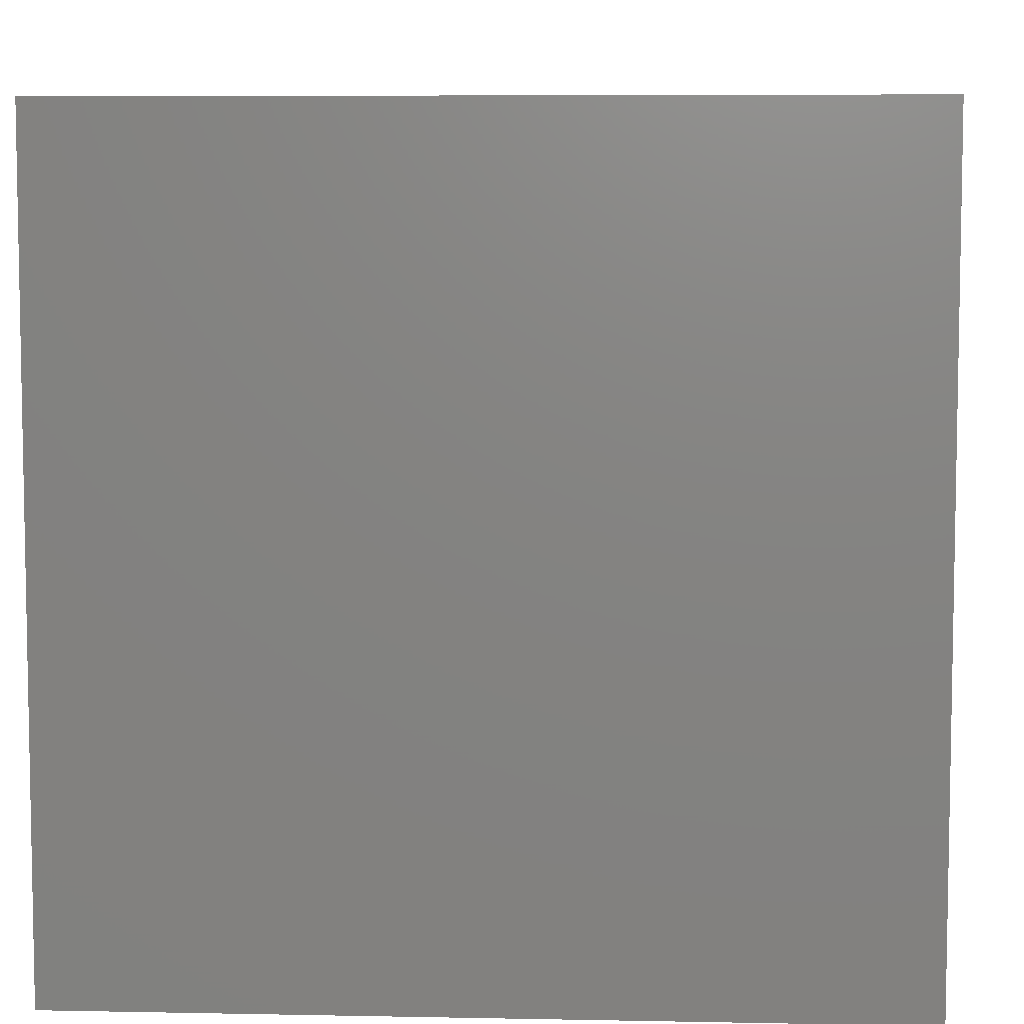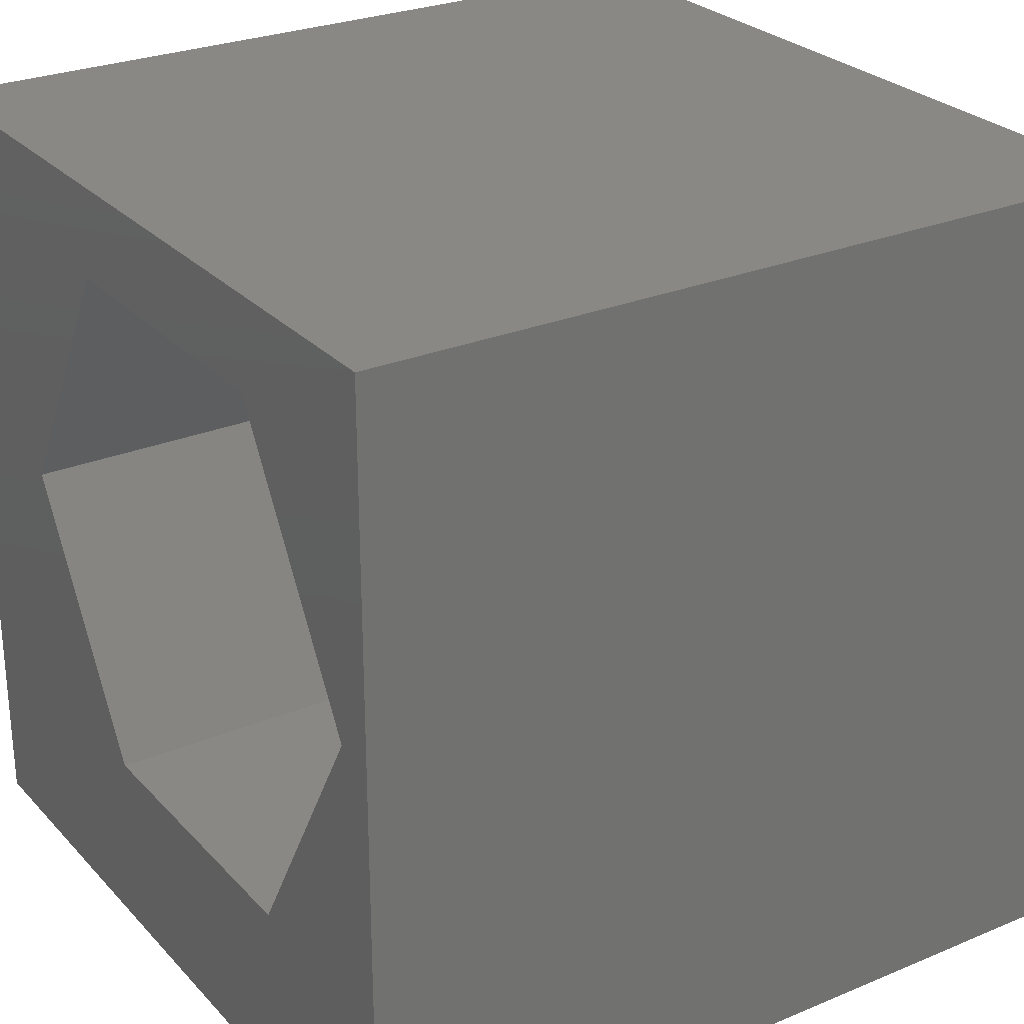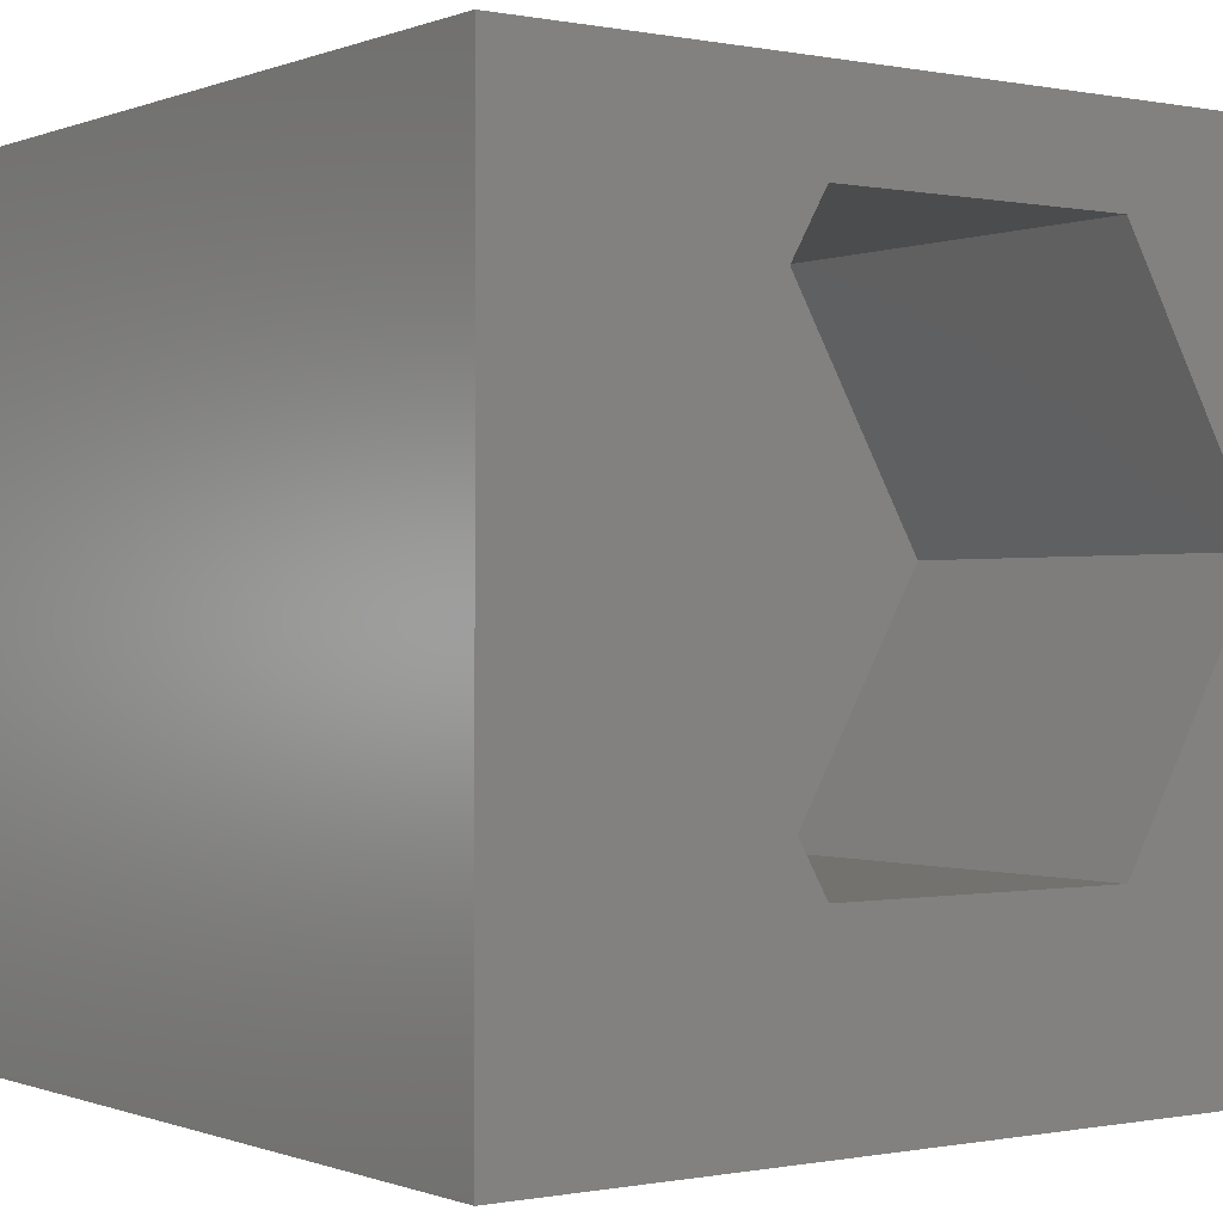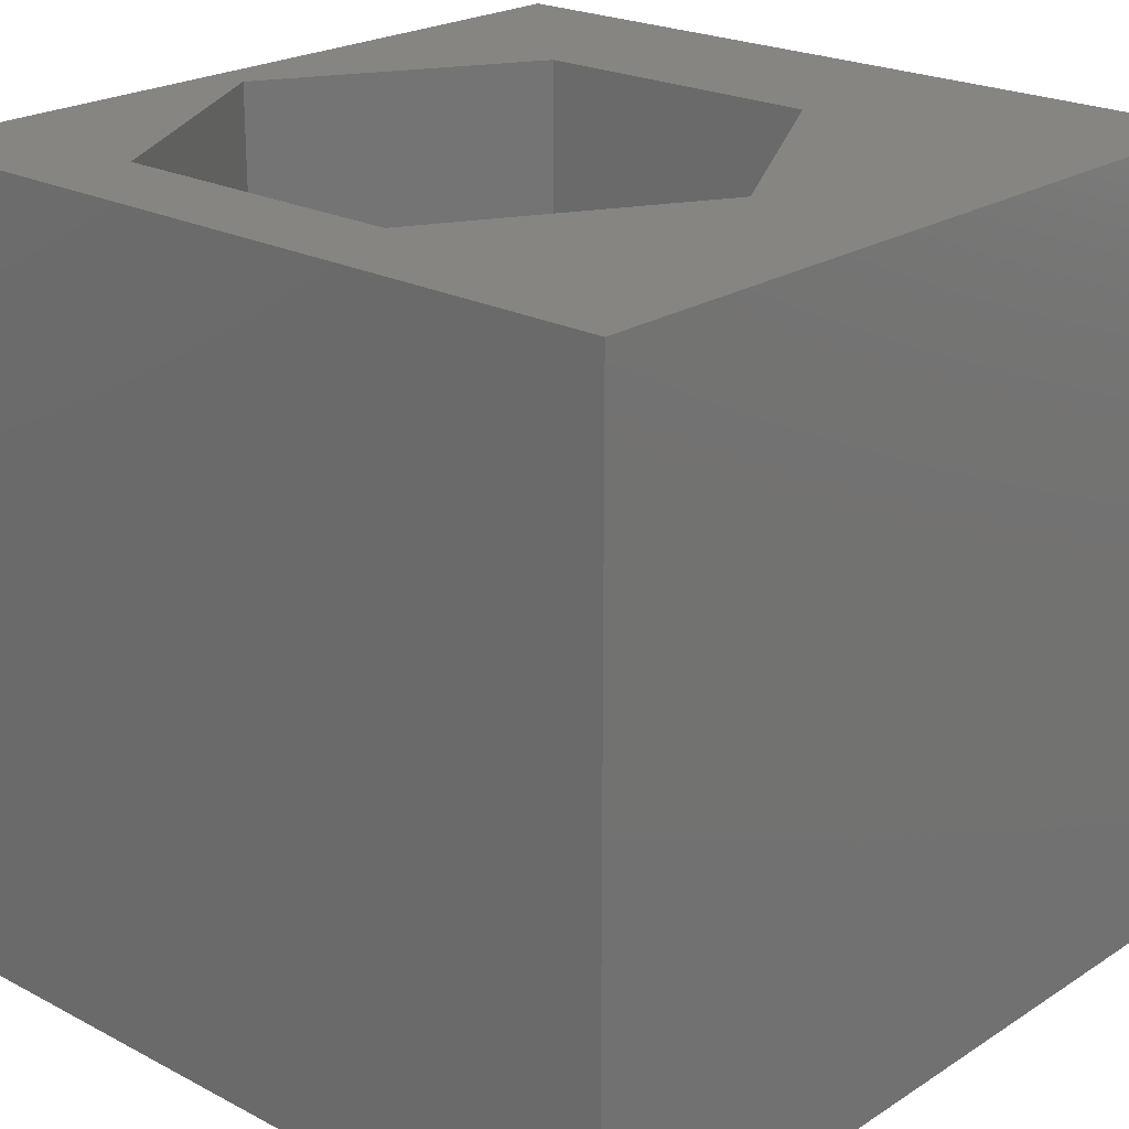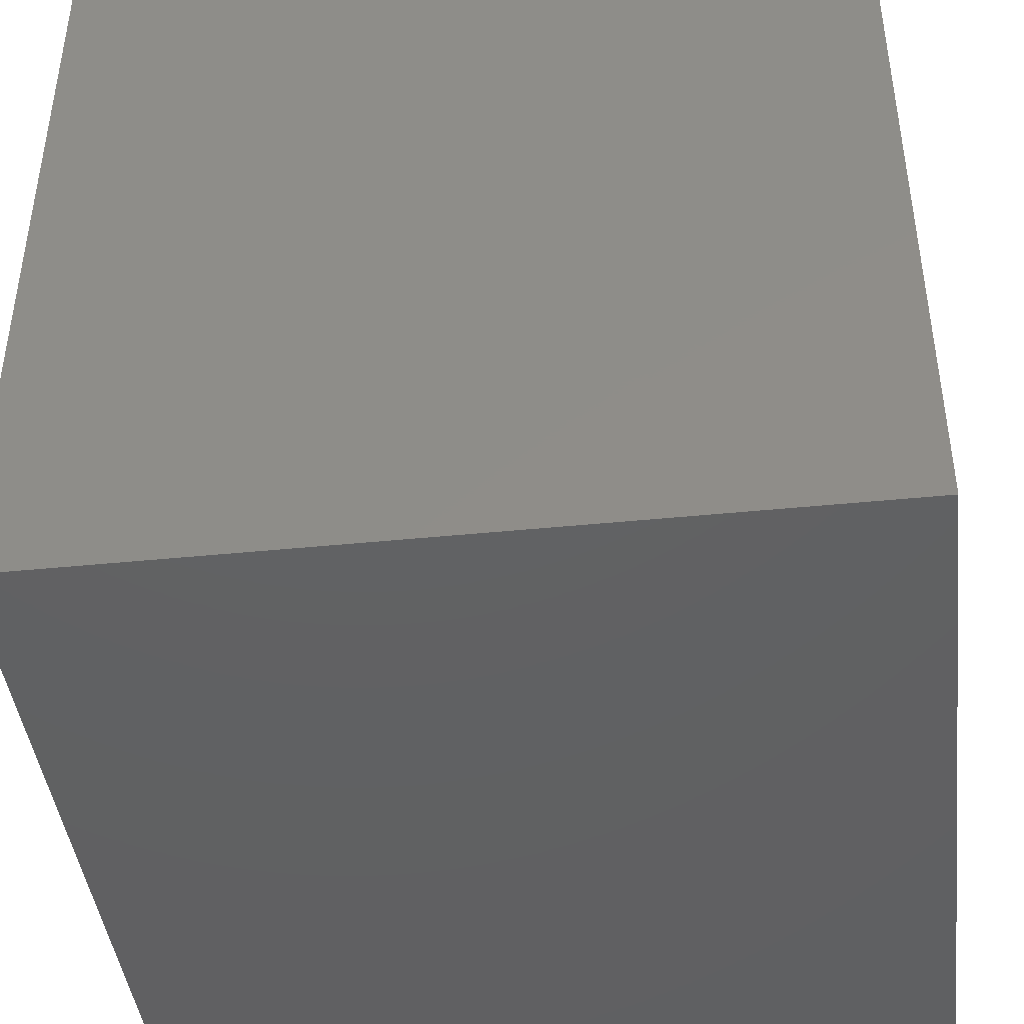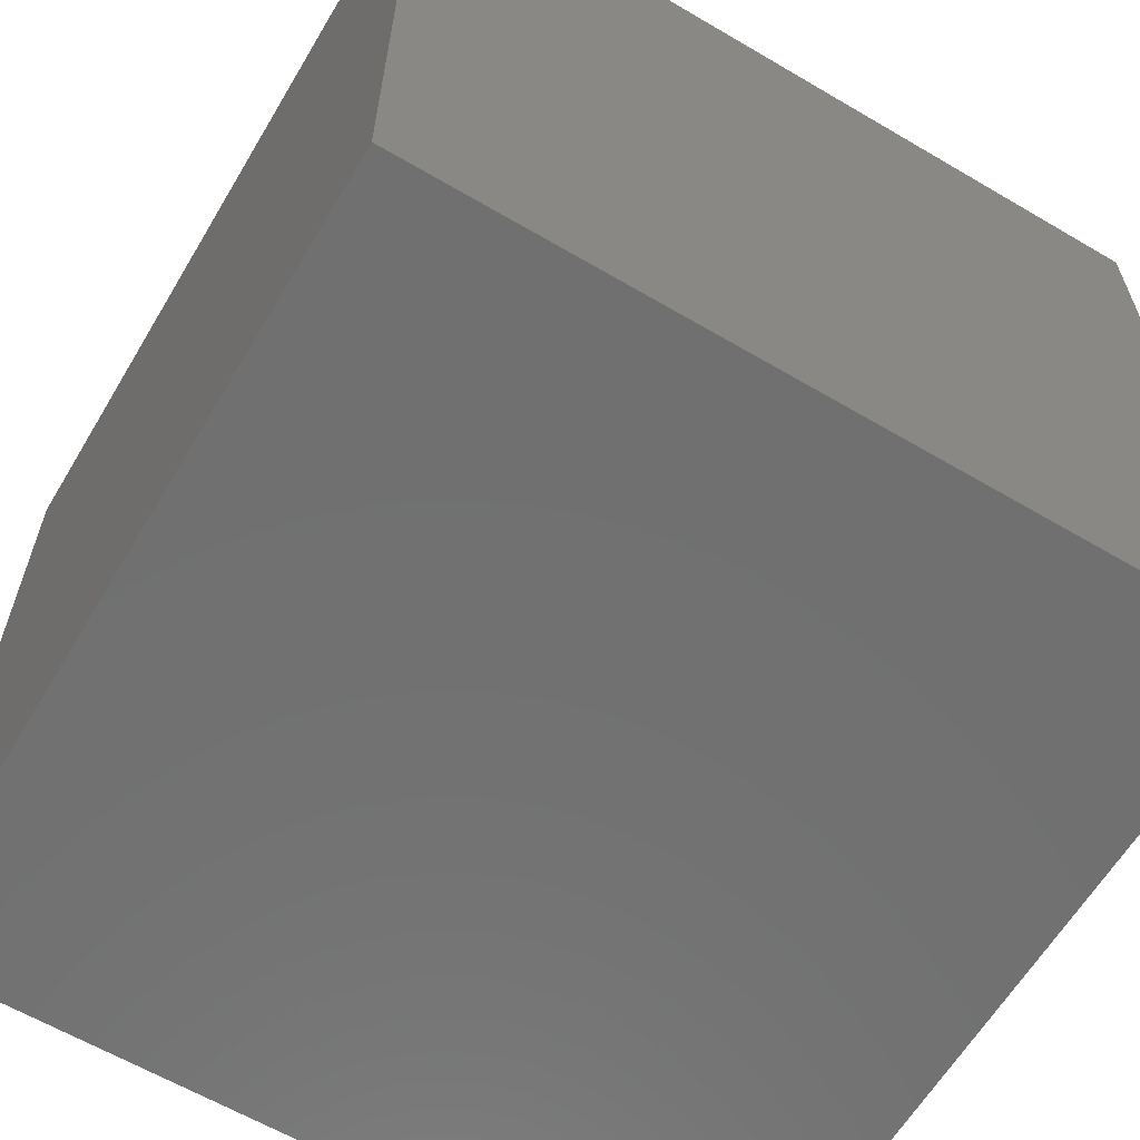
<metadata>
{"format":"stl","ext":"stl","renderer":"f3d","projection":"perspective","resolution":1024,"background":"white","views":[{"elev":6.7,"azim":-176.7,"up":"+Z"},{"elev":27.0,"azim":57.1,"up":"+Y"},{"elev":-0.3,"azim":-35.7,"up":"+Y"},{"elev":22.3,"azim":-137.8,"up":"+Z"},{"elev":-43.3,"azim":96.8,"up":"+Y"},{"elev":-62.3,"azim":149.2,"up":"+Z"}]}
</metadata>
<code>
# stl→obj: 20 verts, 36 faces
v 0 10 10
v 0 10 0
v 0 0 10
v 0 0 0
v 10 10 10
v 9.491 5.598 10
v 10 0 10
v 7.605 2.331 10
v 3.832 2.331 10
v 1.946 5.598 10
v 3.832 8.865 10
v 7.605 8.865 10
v 10 10 0
v 10 0 0
v 1.946 5.598 4.761
v 3.832 8.865 4.761
v 7.605 8.865 4.761
v 9.491 5.598 4.761
v 7.605 2.331 4.761
v 3.832 2.331 4.761
f 1 2 3
f 3 2 4
f 5 6 7
f 7 6 8
f 7 8 3
f 8 9 3
f 3 9 10
f 3 10 1
f 1 10 11
f 1 11 5
f 5 11 12
f 5 12 6
f 13 5 14
f 14 5 7
f 2 13 4
f 4 13 14
f 5 13 1
f 1 13 2
f 14 7 4
f 4 7 3
f 15 16 10
f 10 16 11
f 16 17 11
f 11 17 12
f 17 18 12
f 12 18 6
f 18 19 6
f 6 19 8
f 19 20 8
f 8 20 9
f 20 15 9
f 9 15 10
f 20 19 15
f 15 19 18
f 15 18 16
f 16 18 17

</code>
